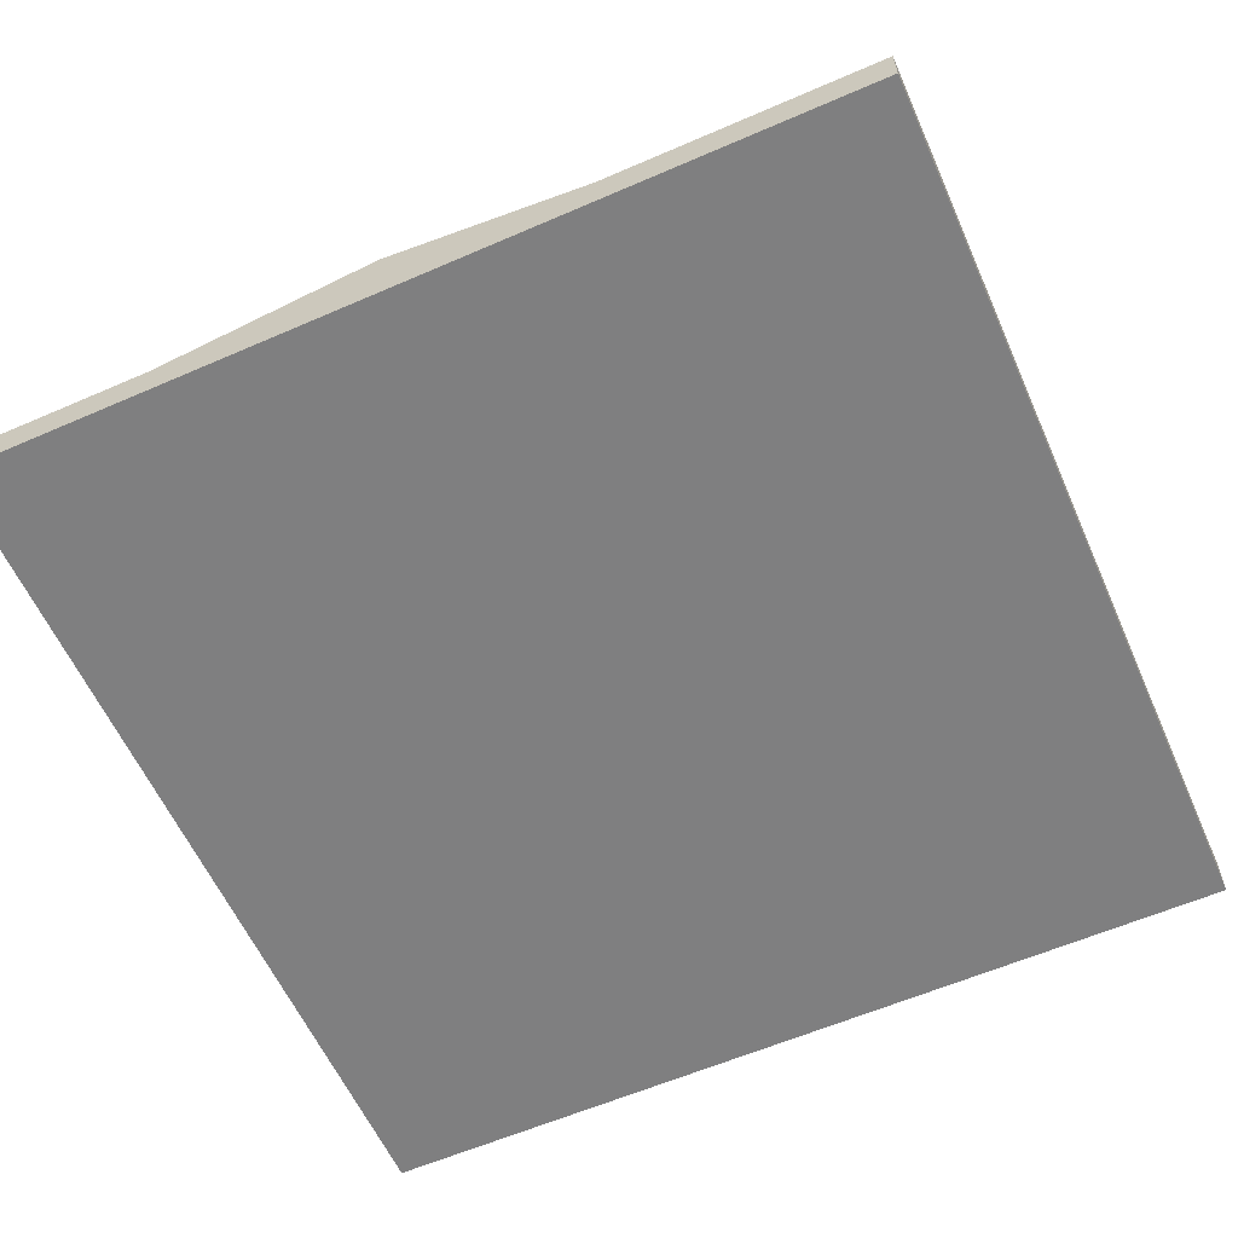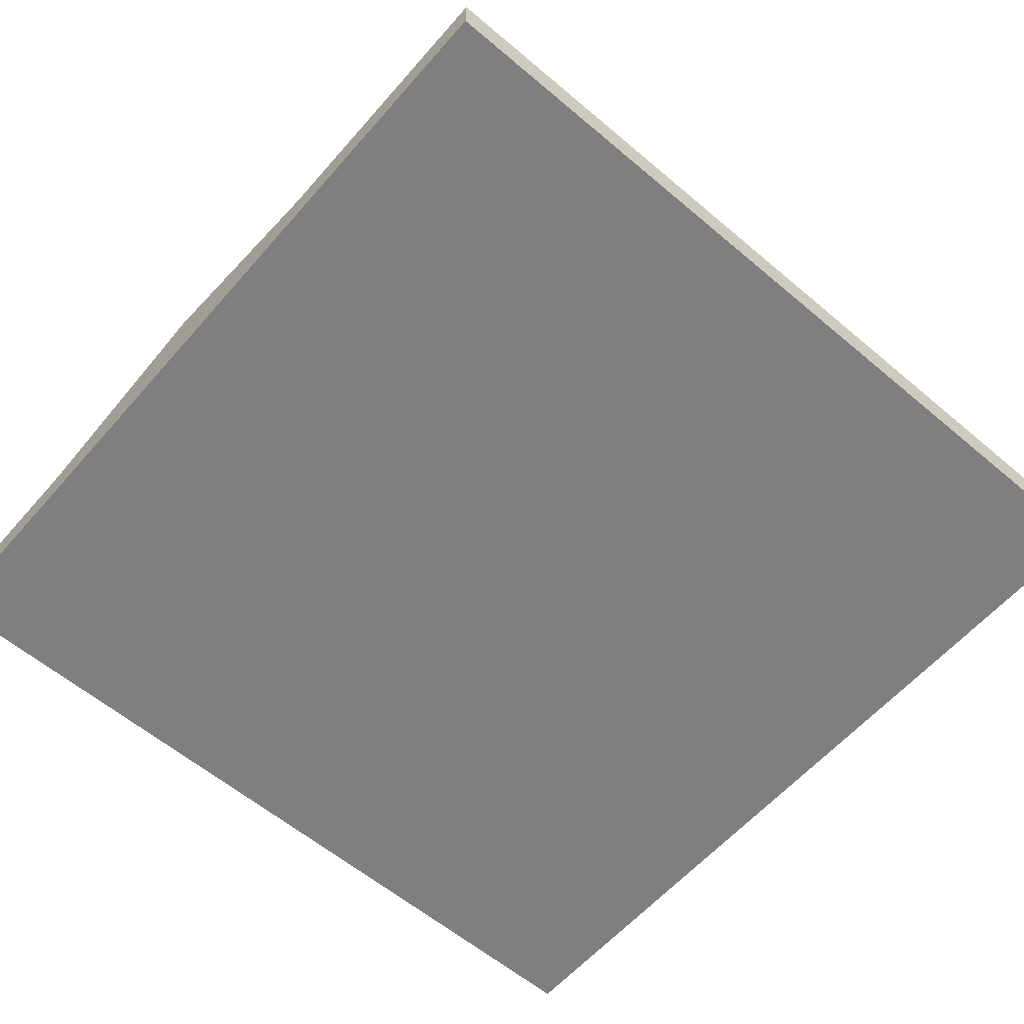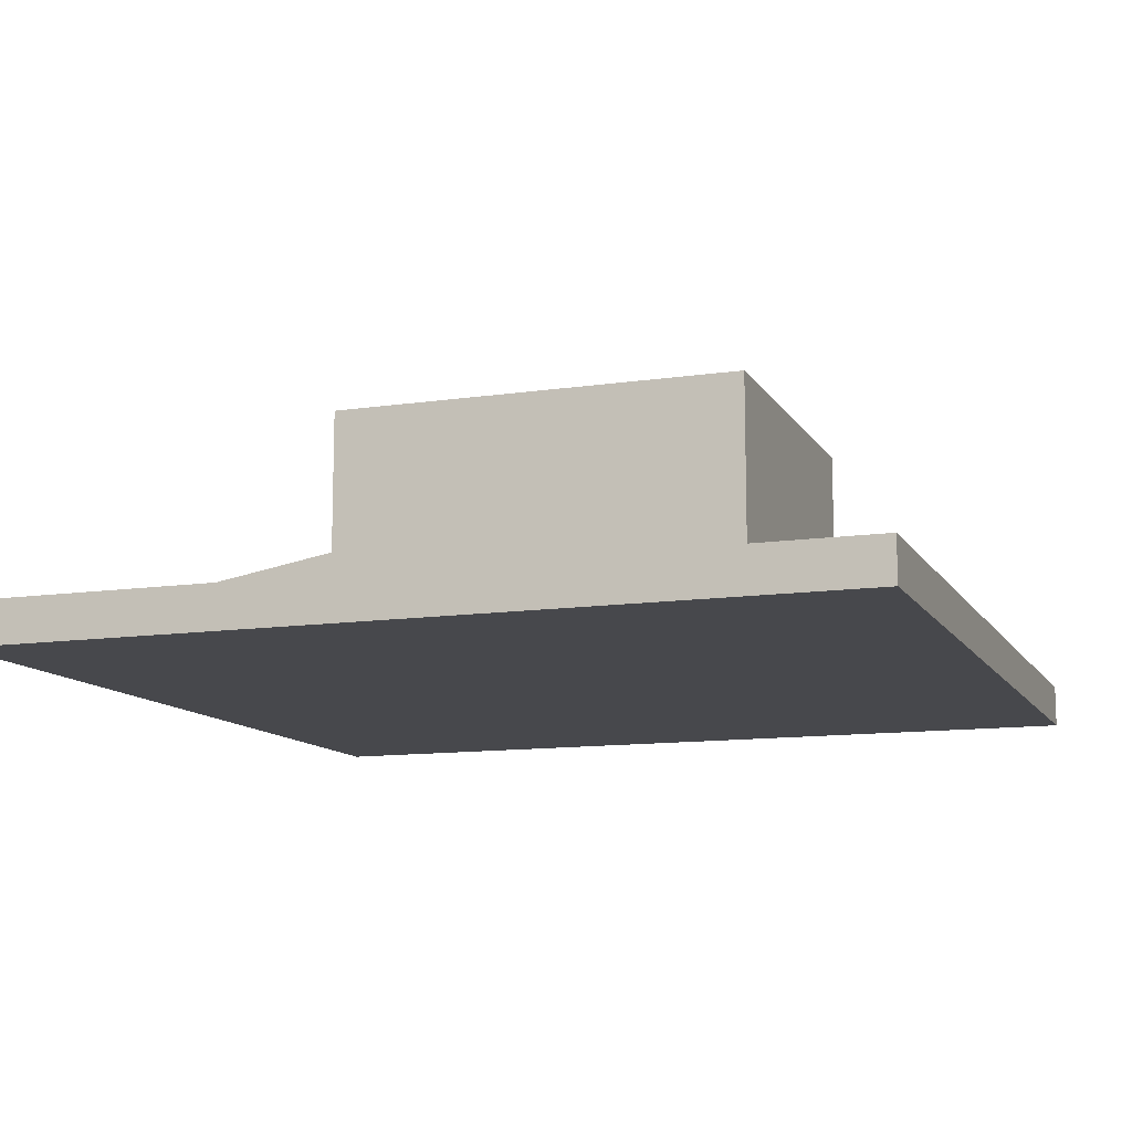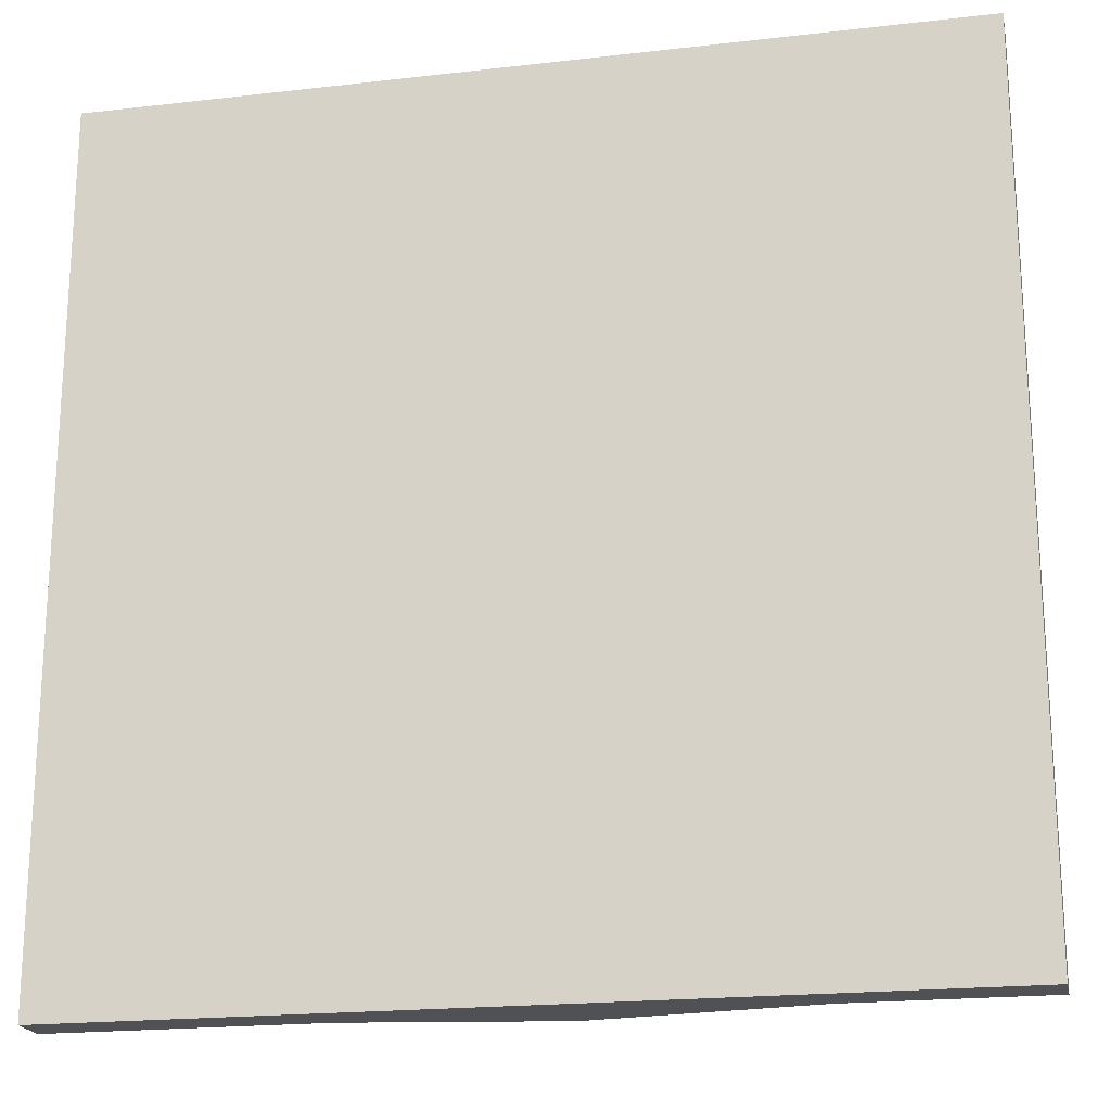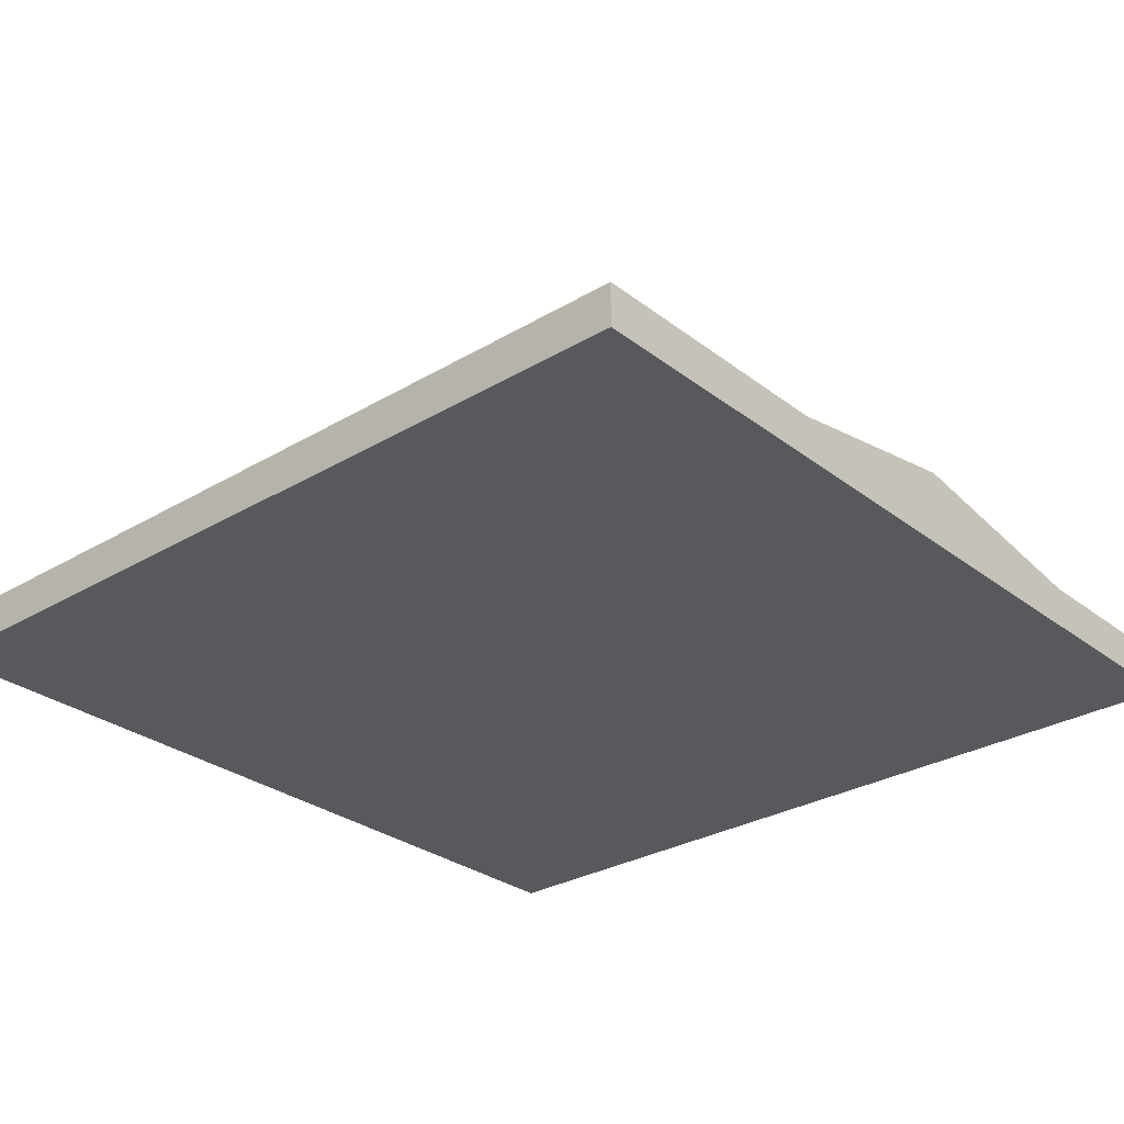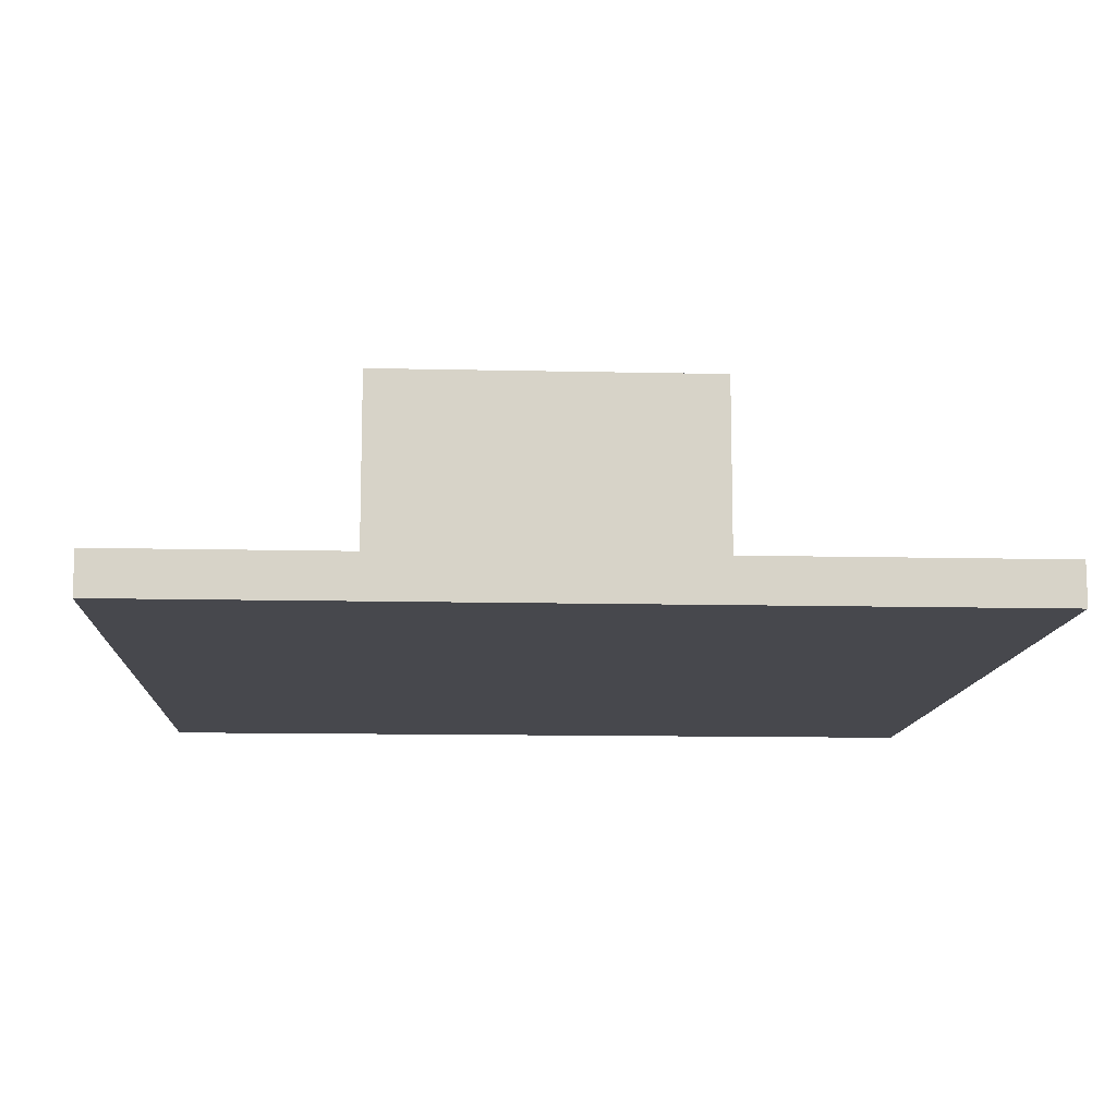
<metadata>
{"format":"obj","ext":"obj","renderer":"f3d","projection":"perspective","resolution":1024,"background":"white","views":[{"elev":-59.9,"azim":-156.0,"up":"+Y"},{"elev":-59.8,"azim":-130.9,"up":"+Y"},{"elev":-11.6,"azim":19.7,"up":"+Y"},{"elev":-20.1,"azim":11.9,"up":"+Z"},{"elev":-29.1,"azim":-48.6,"up":"+Y"},{"elev":-11.8,"azim":86.8,"up":"+Y"}]}
</metadata>
<code>
o Cube
v -200 0 200
v 200 0 200
v -200 0 -200
v 200 0 -200
v -200 20 200
v 200 20 200
v -200 20 -200
v 200 20 -200
v -200 0 91.89
v 200 0 91.89
v -200 20 91.89
v 200 20 91.89
v 200 0 -69.86
v 200 20 -69.86
v -200 0 -69.86
v -200 20 -69.86
v 114.1 0 200
v 114.1 0 -200
v 114.1 20 200
v 114.1 20 -200
v 114.1 20 91.89
v 114.1 0 91.89
v 114.1 20 -69.86
v 114.1 0 -69.86
v -79.23 0 -200
v -79.23 20 -200
v -79.23 20 91.89
v -79.23 20 -69.86
v -79.23 0 200
v -79.23 20 200
v -79.23 0 91.89
v -79.23 0 -69.86
v 14.02 0 200
v 14.02 35.92 200
v 14.02 0 91.89
v 14.02 0 -69.86
v 14.02 0 -200
v 14.02 35.92 -200
v 14.02 35.92 91.89
v 14.02 35.92 -69.86
v 114.1 120 -69.86
v 114.1 120 91.89
v -200 20 7.522
v -200 0 7.522
v -79.23 120 -69.86
v -79.23 120 91.89
v 200 0 7.522
v 200 20 7.522
v 114.1 0 7.522
v 114.1 20 7.522
v -79.23 20 7.522
v -79.23 0 7.522
v 14.02 0 7.522
v -79.23 120 7.522
v 114.1 120 7.522
v -200 20 -31.17
v -79.23 20 -31.17
f 18 4 13
f 14 8 20
f 2 6 19
f 4 8 14
f 1 5 11
f 3 7 26
f 9 11 43
f 10 12 6
f 6 12 21
f 22 10 2
f 15 16 7
f 13 14 48
f 48 14 23
f 24 13 47
f 36 24 49
f 35 22 17
f 18 20 8
f 33 17 19
f 37 18 24
f 3 25 32
f 28 26 7
f 29 30 5
f 30 27 11
f 9 31 29
f 16 56 57
f 15 32 52
f 37 25 26
f 37 38 20
f 25 37 36
f 33 34 30
f 31 35 33
f 32 36 53
f 39 21 27
f 40 28 23
f 52 53 35
f 44 52 31
f 27 51 43
f 53 49 22
f 49 47 10
f 12 48 50
f 47 48 12
f 44 56 15
f 24 18 13
f 23 14 20
f 17 2 19
f 13 4 14
f 9 1 11
f 25 3 26
f 44 9 43
f 2 10 6
f 19 6 21
f 17 22 2
f 3 15 7
f 47 13 48
f 50 48 23
f 49 24 47
f 53 36 49
f 33 35 17
f 4 18 8
f 34 33 19
f 36 37 24
f 15 3 32
f 16 28 7
f 1 29 5
f 5 30 11
f 1 9 29
f 28 16 57
f 44 15 52
f 38 37 26
f 18 37 20
f 32 25 36
f 29 33 30
f 29 31 33
f 52 32 53
f 31 52 35
f 9 44 31
f 11 27 43
f 35 53 22
f 22 49 10
f 21 12 50
f 10 47 12
f 16 15 56
f 44 43 56
f 23 20 38
f 40 38 26
f 40 23 38
f 28 40 26
f 19 21 39
f 34 39 27
f 34 19 39
f 30 34 27
f 43 51 57
f 56 43 57
f 45 54 55
f 28 45 41
f 27 46 54
f 23 41 55
f 54 46 42
f 21 42 46
f 50 55 42
f 57 54 45
f 41 45 55
f 23 28 41
f 51 27 54
f 50 23 55
f 55 54 42
f 27 21 46
f 21 50 42
f 45 28 57
f 57 51 54

</code>
